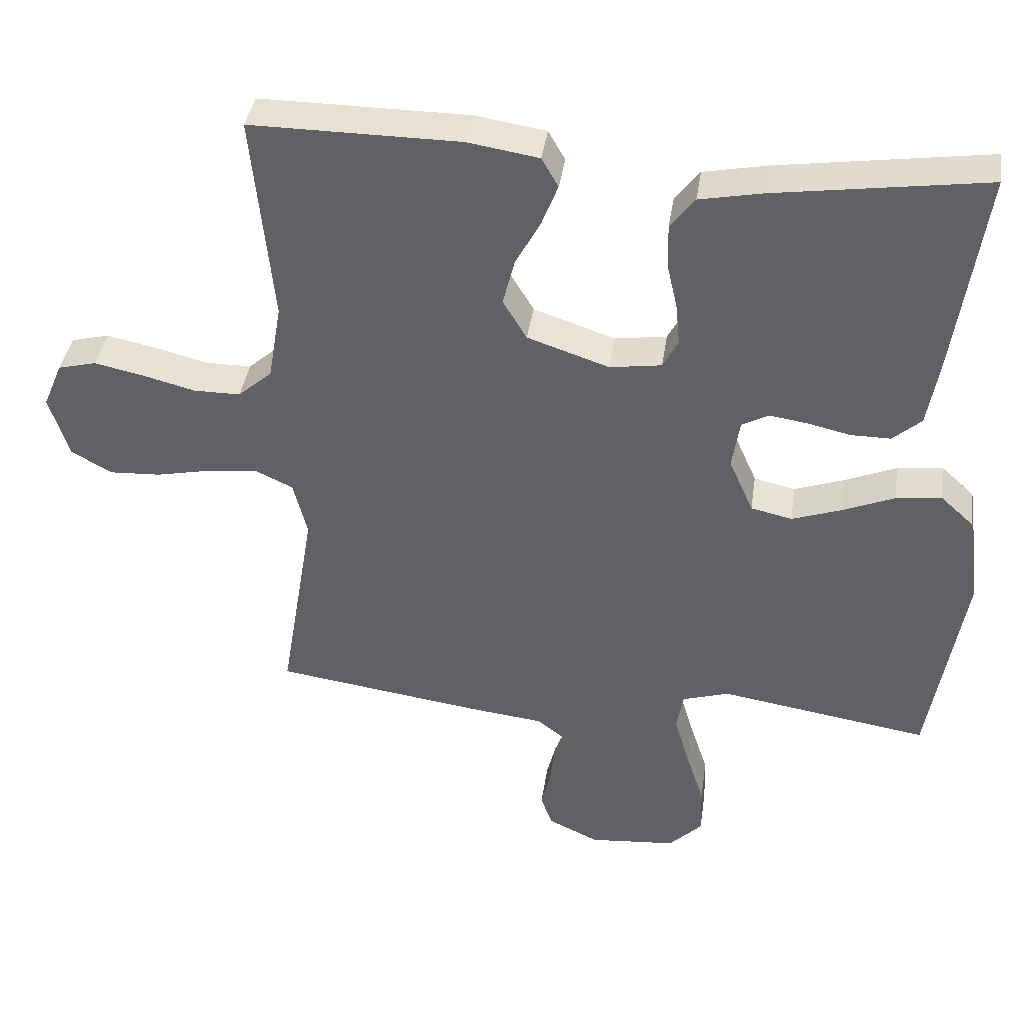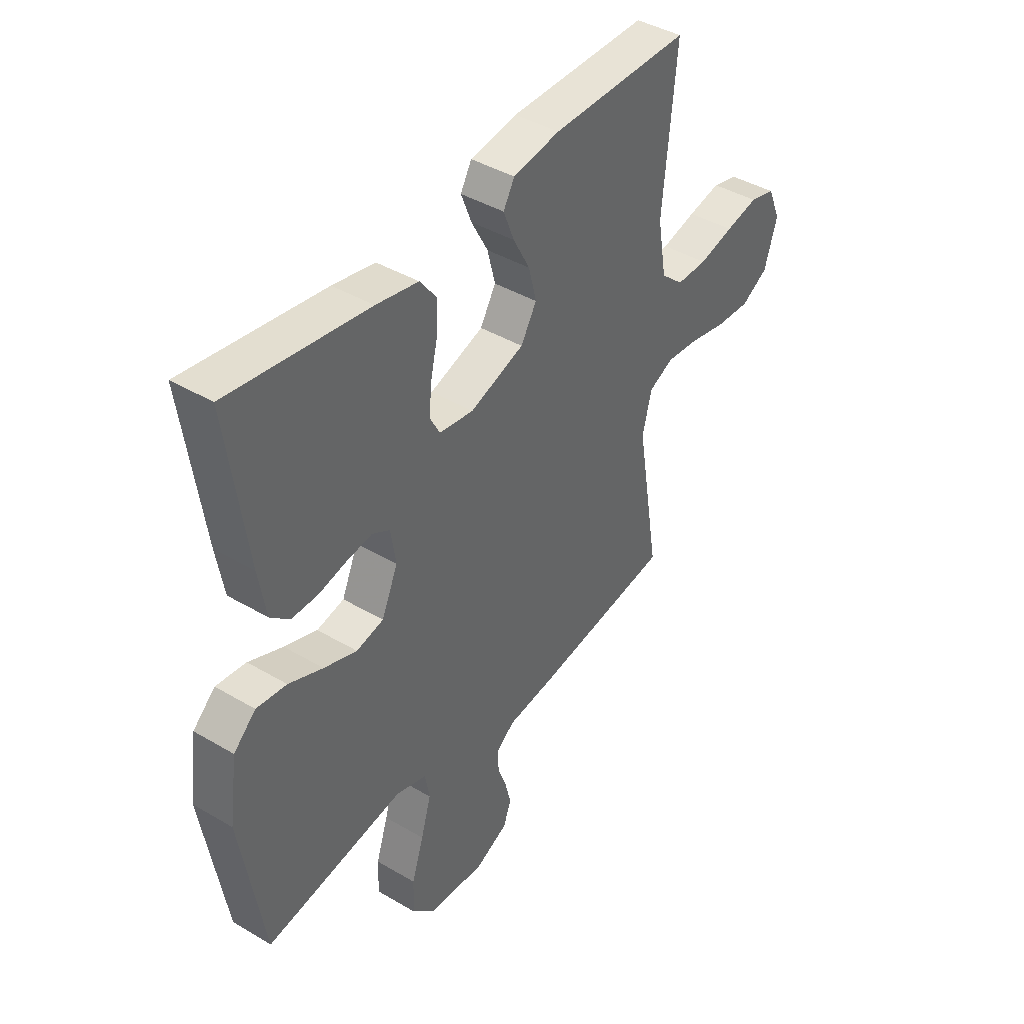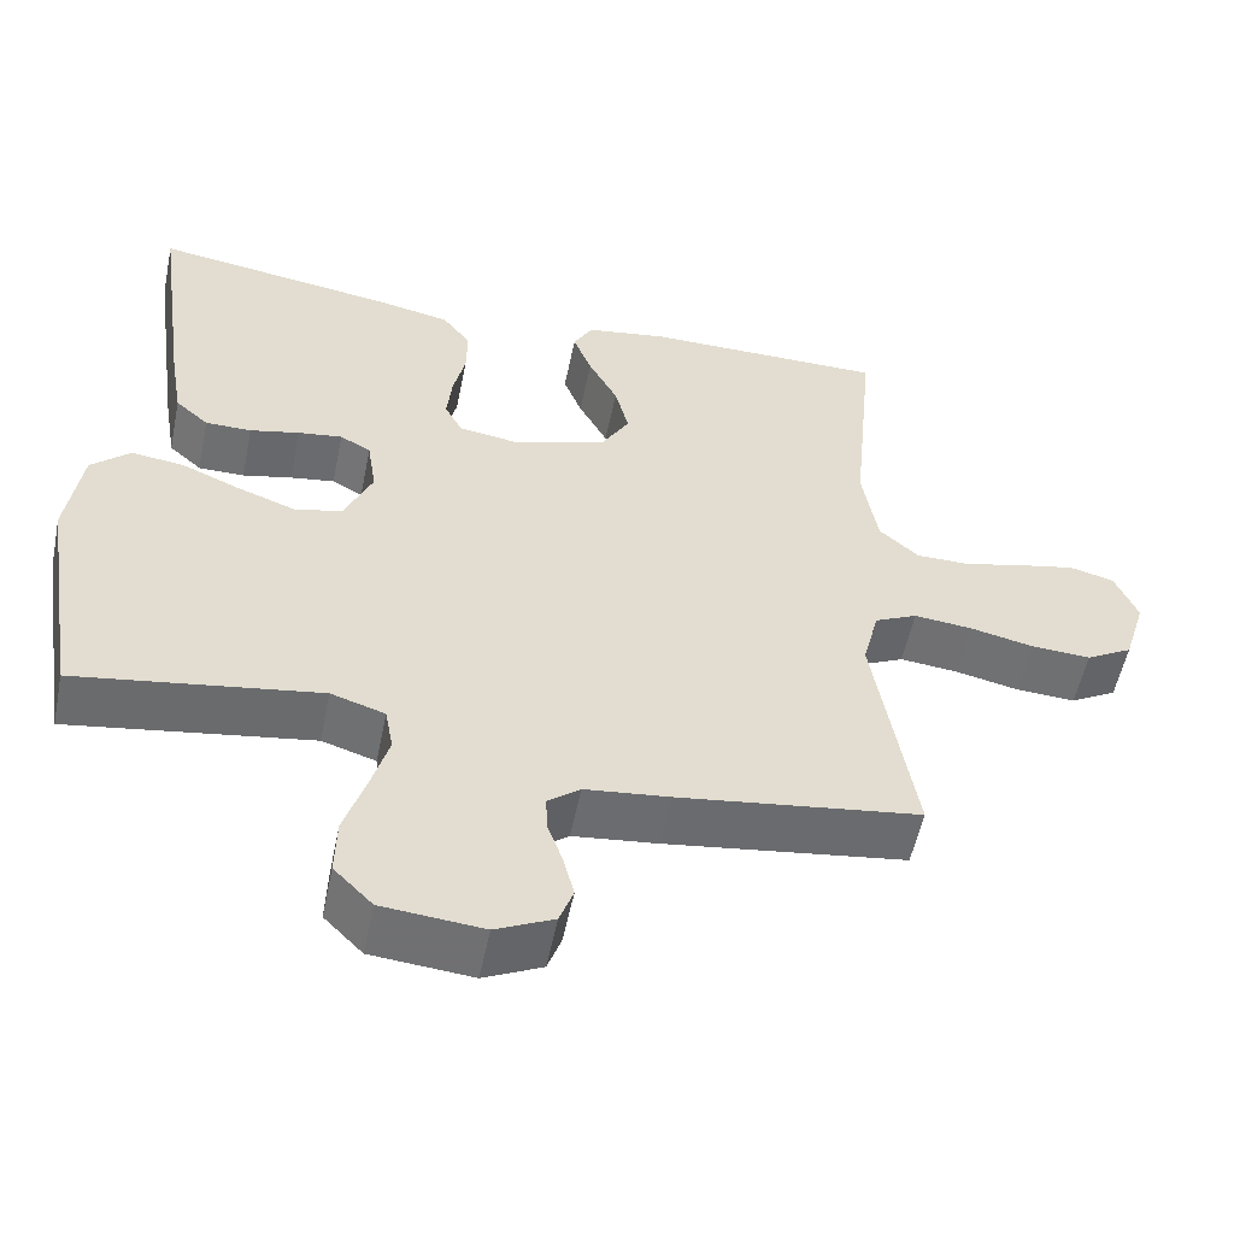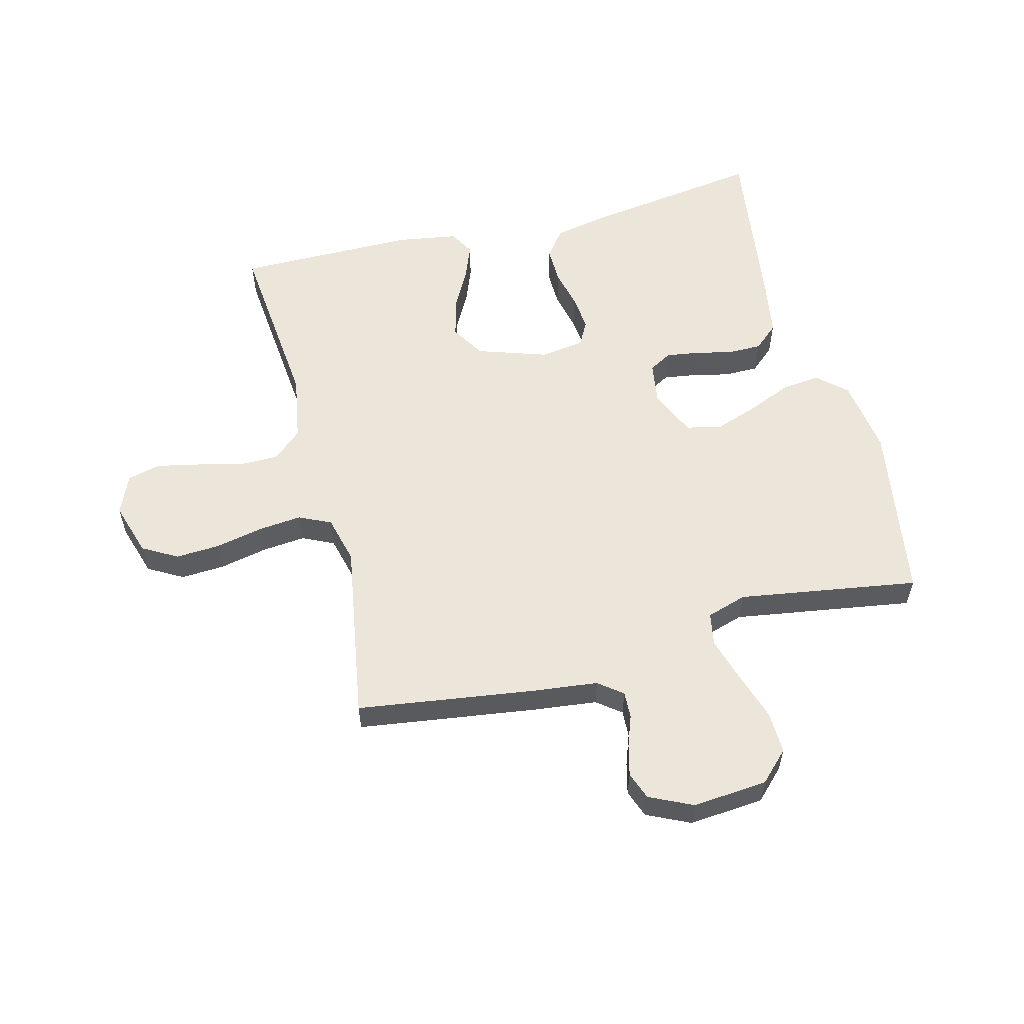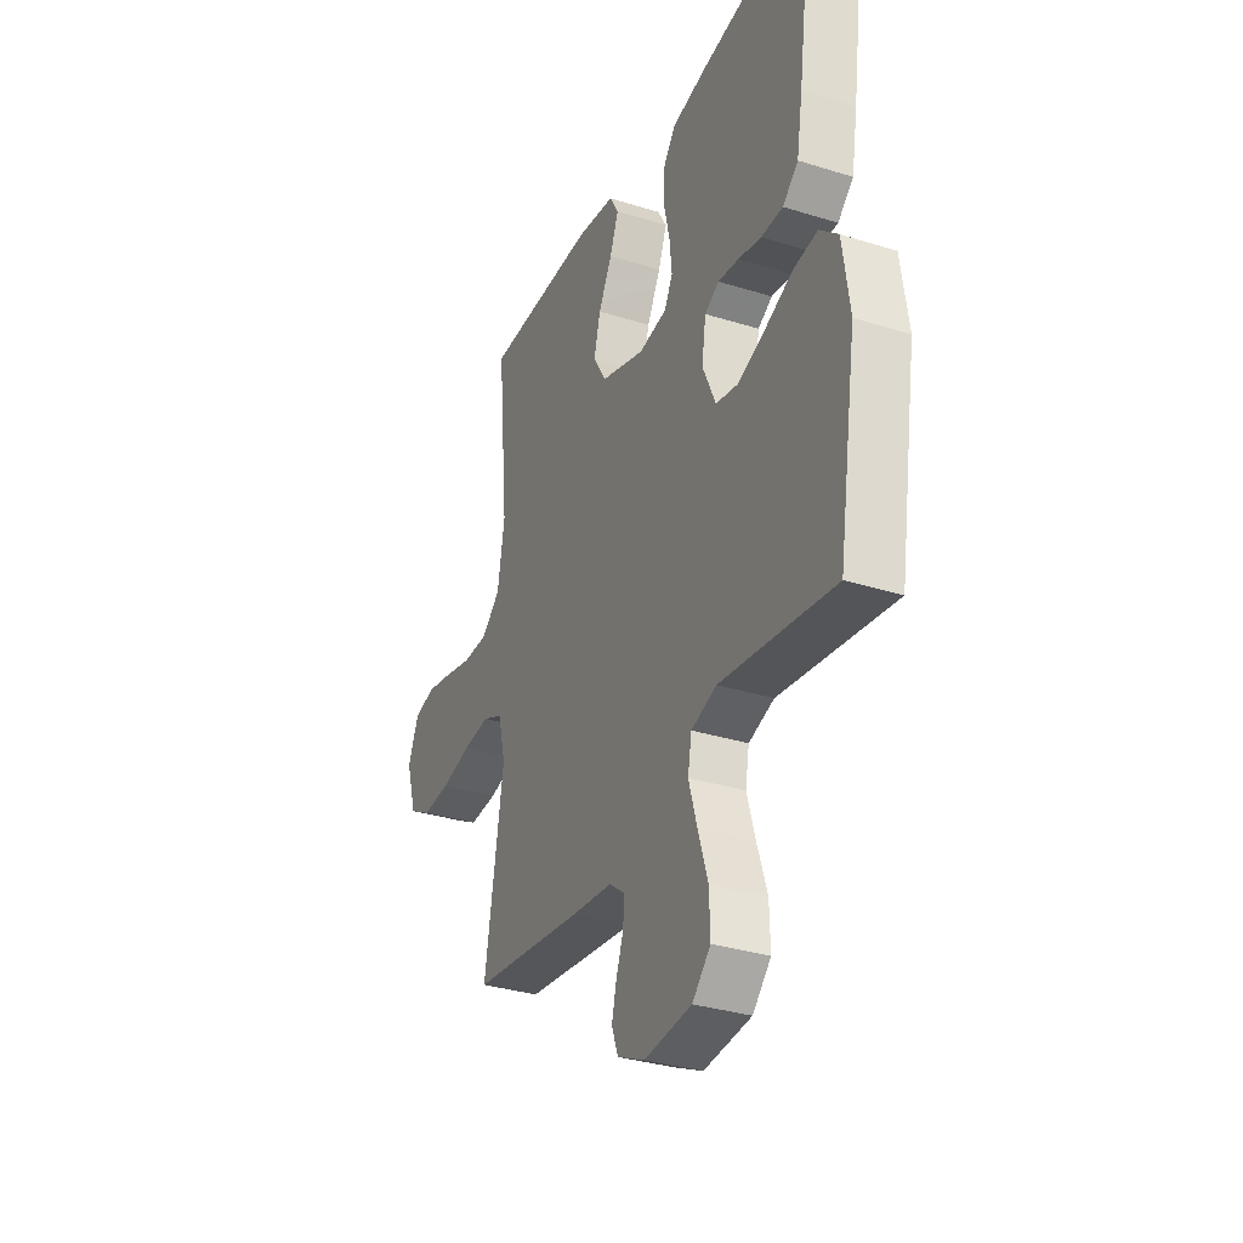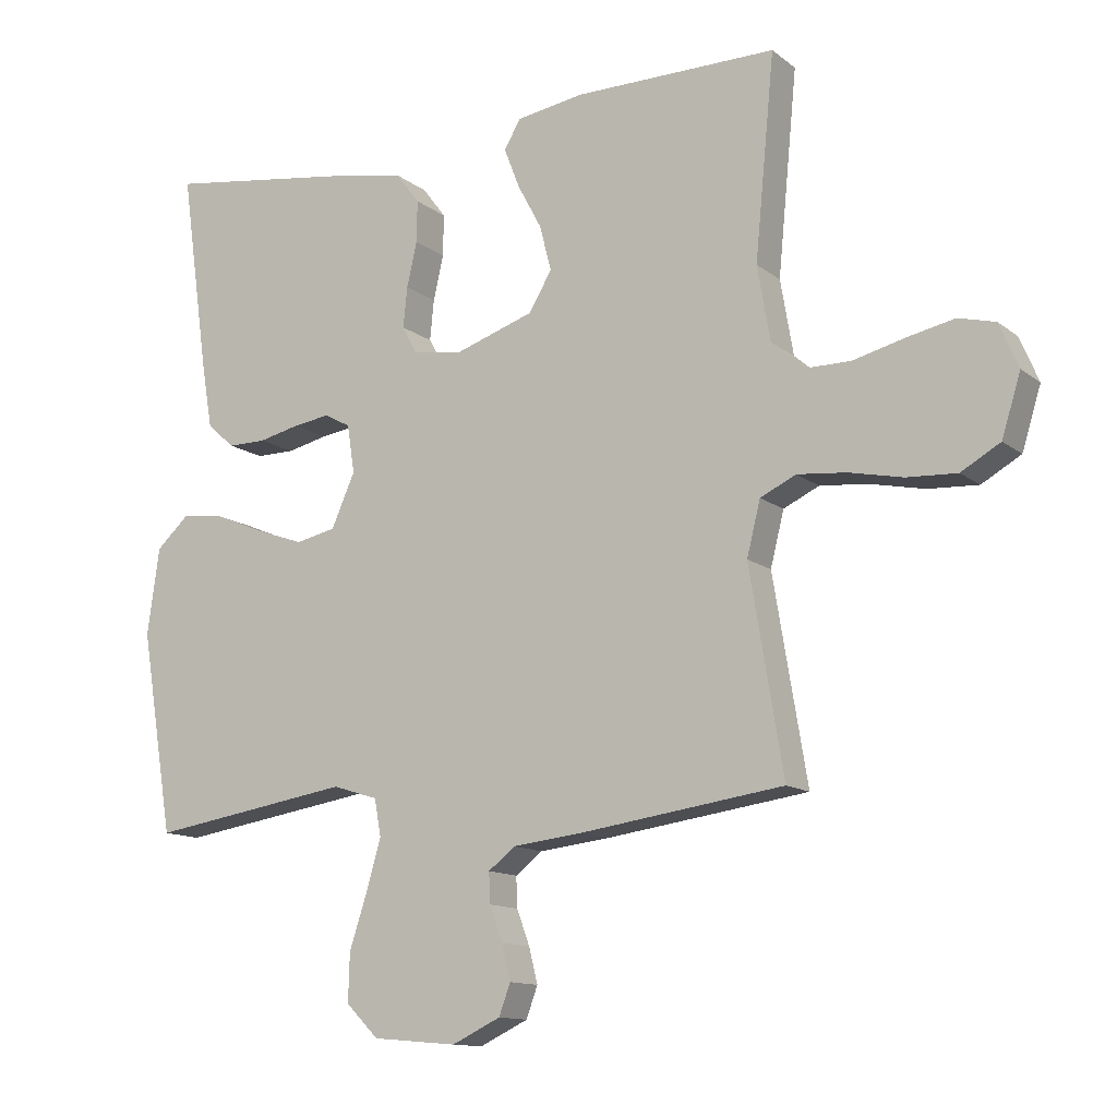
<metadata>
{"format":"obj","ext":"obj","renderer":"f3d","projection":"perspective","resolution":1024,"background":"white","views":[{"elev":39.5,"azim":-171.7,"up":"+Z"},{"elev":41.8,"azim":-54.5,"up":"+Z"},{"elev":-54.6,"azim":-11.6,"up":"+Z"},{"elev":56.8,"azim":165.6,"up":"+Y"},{"elev":-33.0,"azim":-113.3,"up":"+Z"},{"elev":-12.6,"azim":30.7,"up":"+Z"}]}
</metadata>
<code>
v -0.5 0.07 -0.5
v -0.549 0.07 -0.2
v -0.531 0.07 -0.072
v -0.483 0.07 -0.028
v -0.418 0.07 -0.036
v -0.344 0.07 -0.067
v -0.273 0.07 -0.092
v -0.214 0.07 -0.079
v -0.179 0.07 0
v -0.19 0.07 0.071
v -0.228 0.07 0.092
v -0.283 0.07 0.084
v -0.344 0.07 0.07
v -0.401 0.07 0.07
v -0.442 0.07 0.106
v -0.458 0.07 0.2
v -0.5 0.07 0.5
v -0.2 0.07 0.456
v -0.109 0.07 0.438
v -0.074 0.07 0.392
v -0.075 0.07 0.33
v -0.09 0.07 0.264
v -0.096 0.07 0.204
v -0.074 0.07 0.163
v 0 0.07 0.152
v 0.117 0.07 0.191
v 0.151 0.07 0.248
v 0.134 0.07 0.315
v 0.098 0.07 0.382
v 0.075 0.07 0.441
v 0.099 0.07 0.483
v 0.2 0.07 0.499
v 0.5 0.07 0.5
v 0.471 0.07 0.2
v 0.49 0.07 0.089
v 0.539 0.07 0.046
v 0.606 0.07 0.046
v 0.681 0.07 0.065
v 0.752 0.07 0.08
v 0.807 0.07 0.066
v 0.835 0.07 0
v 0.807 0.07 -0.09
v 0.749 0.07 -0.123
v 0.675 0.07 -0.119
v 0.595 0.07 -0.102
v 0.523 0.07 -0.095
v 0.47 0.07 -0.12
v 0.45 0.07 -0.2
v 0.5 0.07 -0.5
v 0.2 0.07 -0.542
v 0.095 0.07 -0.554
v 0.055 0.07 -0.585
v 0.057 0.07 -0.63
v 0.076 0.07 -0.682
v 0.089 0.07 -0.734
v 0.072 0.07 -0.78
v 0 0.07 -0.814
v -0.125 0.07 -0.803
v -0.173 0.07 -0.755
v -0.171 0.07 -0.684
v -0.145 0.07 -0.604
v -0.123 0.07 -0.529
v -0.133 0.07 -0.474
v -0.2 0.07 -0.453
v -0.5 0 -0.5
v -0.549 0 -0.2
v -0.531 0 -0.072
v -0.483 0 -0.028
v -0.418 0 -0.036
v -0.344 0 -0.067
v -0.273 0 -0.092
v -0.214 0 -0.079
v -0.179 0 0
v -0.19 0 0.071
v -0.228 0 0.092
v -0.283 0 0.084
v -0.344 0 0.07
v -0.401 0 0.07
v -0.442 0 0.106
v -0.458 0 0.2
v -0.5 0 0.5
v -0.2 0 0.456
v -0.109 0 0.438
v -0.074 0 0.392
v -0.075 0 0.33
v -0.09 0 0.264
v -0.096 0 0.204
v -0.074 0 0.163
v 0 0 0.152
v 0.117 0 0.191
v 0.151 0 0.248
v 0.134 0 0.315
v 0.098 0 0.382
v 0.075 0 0.441
v 0.099 0 0.483
v 0.2 0 0.499
v 0.5 0 0.5
v 0.471 0 0.2
v 0.49 0 0.089
v 0.539 0 0.046
v 0.606 0 0.046
v 0.681 0 0.065
v 0.752 0 0.08
v 0.807 0 0.066
v 0.835 0 0
v 0.807 0 -0.09
v 0.749 0 -0.123
v 0.675 0 -0.119
v 0.595 0 -0.102
v 0.523 0 -0.095
v 0.47 0 -0.12
v 0.45 0 -0.2
v 0.5 0 -0.5
v 0.2 0 -0.542
v 0.095 0 -0.554
v 0.055 0 -0.585
v 0.057 0 -0.63
v 0.076 0 -0.682
v 0.089 0 -0.734
v 0.072 0 -0.78
v 0 0 -0.814
v -0.125 0 -0.803
v -0.173 0 -0.755
v -0.171 0 -0.684
v -0.145 0 -0.604
v -0.123 0 -0.529
v -0.133 0 -0.474
v -0.2 0 -0.453
f 59 60 61
f 58 59 61
f 57 58 61
f 56 57 61
f 55 56 61
f 54 55 61
f 53 54 61
f 52 53 61 62
f 51 52 62 63
f 50 51 63
f 49 50 63
f 48 49 63
f 43 44 45
f 42 43 45
f 41 42 45
f 40 41 45
f 39 40 45
f 38 39 45
f 37 38 45
f 36 37 45 46
f 35 36 46 47
f 32 33 34
f 31 32 34
f 30 31 34
f 29 30 34
f 28 29 34
f 35 47 48
f 34 35 48
f 28 34 48
f 27 28 48
f 20 21 22
f 19 20 22
f 18 19 22
f 17 18 22
f 16 17 22
f 15 16 22
f 14 15 22
f 13 14 22
f 12 13 22
f 11 12 22 23
f 10 11 23 24
f 4 5 6
f 3 4 6
f 2 3 6
f 1 2 6
f 64 1 6
f 64 6 7
f 48 63 64
f 27 48 64
f 26 27 64
f 25 26 64
f 9 10 24 25
f 8 9 25 64
f 7 8 64
f 125 124 123
f 125 123 122
f 125 122 121
f 125 121 120
f 125 120 119
f 125 119 118
f 125 118 117
f 126 125 117 116
f 127 126 116 115
f 127 115 114
f 127 114 113
f 127 113 112
f 109 108 107
f 109 107 106
f 109 106 105
f 109 105 104
f 109 104 103
f 109 103 102
f 109 102 101
f 110 109 101 100
f 111 110 100 99
f 98 97 96
f 98 96 95
f 98 95 94
f 98 94 93
f 98 93 92
f 112 111 99
f 112 99 98
f 112 98 92
f 112 92 91
f 86 85 84
f 86 84 83
f 86 83 82
f 86 82 81
f 86 81 80
f 86 80 79
f 86 79 78
f 86 78 77
f 86 77 76
f 87 86 76 75
f 88 87 75 74
f 70 69 68
f 70 68 67
f 70 67 66
f 70 66 65
f 70 65 128
f 71 70 128
f 128 127 112
f 128 112 91
f 128 91 90
f 128 90 89
f 89 88 74 73
f 128 89 73 72
f 128 72 71
f 1 65 66 2
f 2 66 67 3
f 3 67 68 4
f 4 68 69 5
f 5 69 70 6
f 6 70 71 7
f 7 71 72 8
f 8 72 73 9
f 9 73 74 10
f 10 74 75 11
f 11 75 76 12
f 12 76 77 13
f 13 77 78 14
f 14 78 79 15
f 15 79 80 16
f 16 80 81 17
f 17 81 82 18
f 18 82 83 19
f 19 83 84 20
f 20 84 85 21
f 21 85 86 22
f 22 86 87 23
f 23 87 88 24
f 24 88 89 25
f 25 89 90 26
f 26 90 91 27
f 27 91 92 28
f 28 92 93 29
f 29 93 94 30
f 30 94 95 31
f 31 95 96 32
f 32 96 97 33
f 33 97 98 34
f 34 98 99 35
f 35 99 100 36
f 36 100 101 37
f 37 101 102 38
f 38 102 103 39
f 39 103 104 40
f 40 104 105 41
f 41 105 106 42
f 42 106 107 43
f 43 107 108 44
f 44 108 109 45
f 45 109 110 46
f 46 110 111 47
f 47 111 112 48
f 48 112 113 49
f 49 113 114 50
f 50 114 115 51
f 51 115 116 52
f 52 116 117 53
f 53 117 118 54
f 54 118 119 55
f 55 119 120 56
f 56 120 121 57
f 57 121 122 58
f 58 122 123 59
f 59 123 124 60
f 60 124 125 61
f 61 125 126 62
f 62 126 127 63
f 63 127 128 64
f 64 128 65 1

</code>
